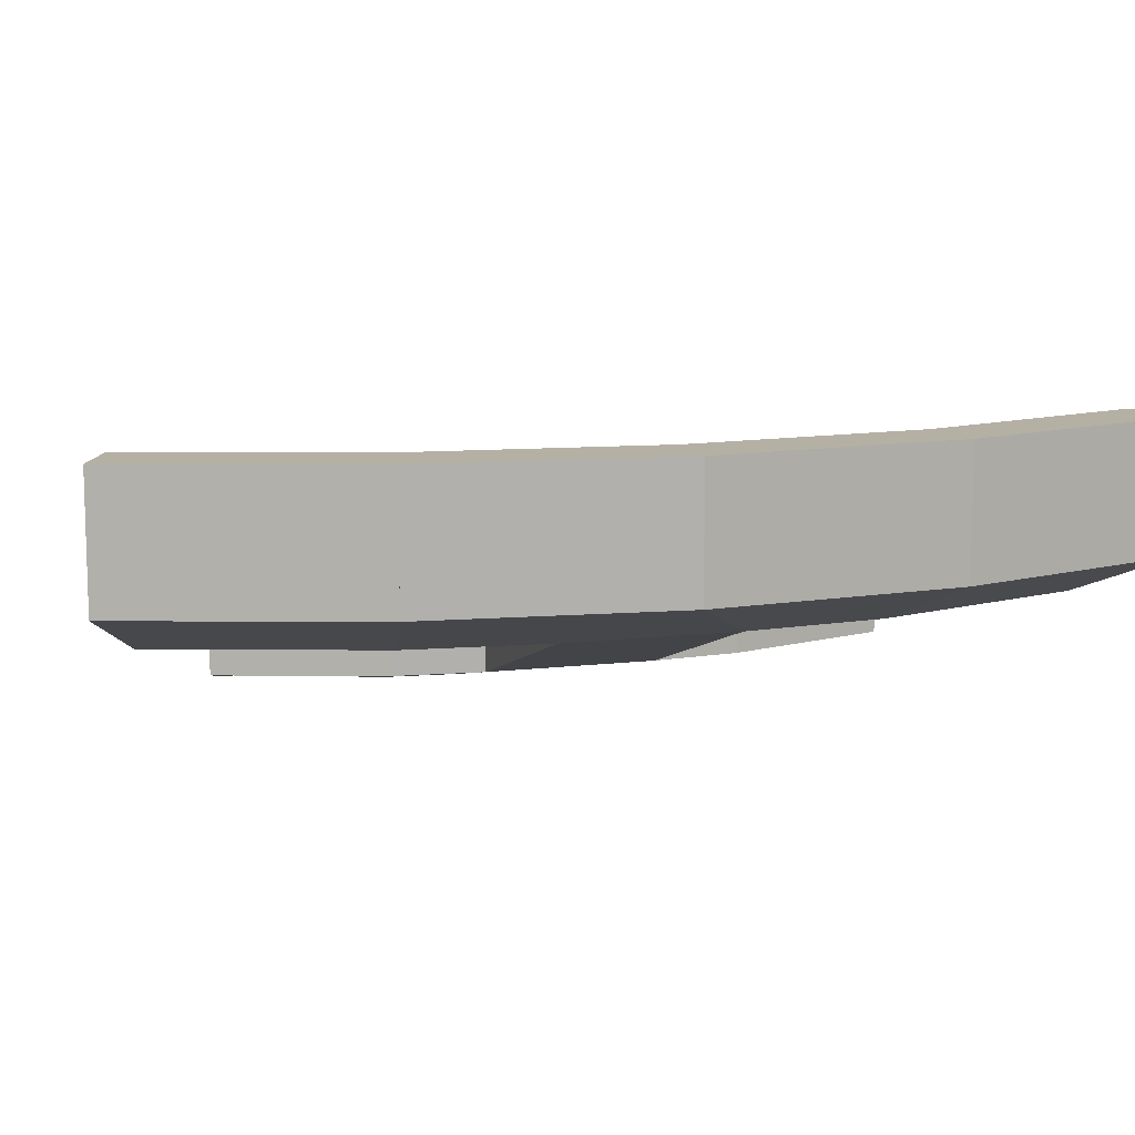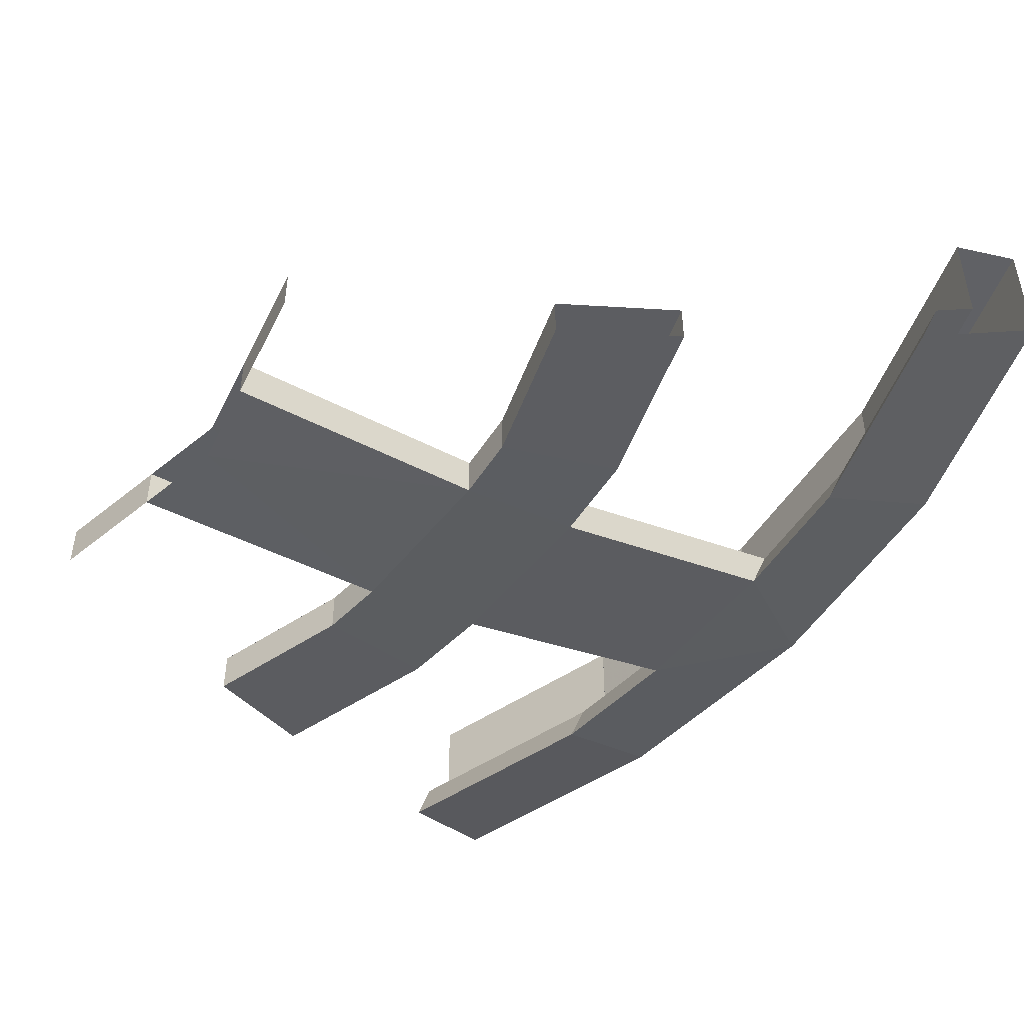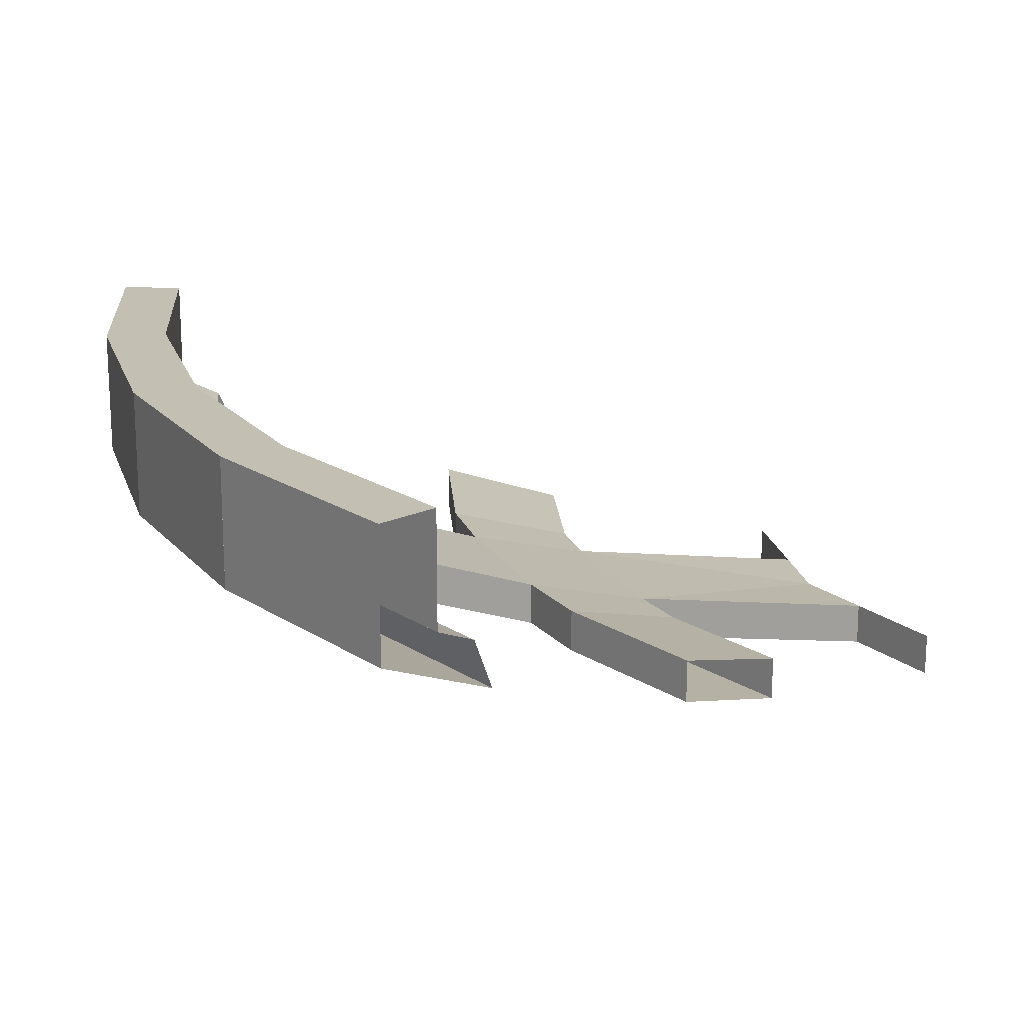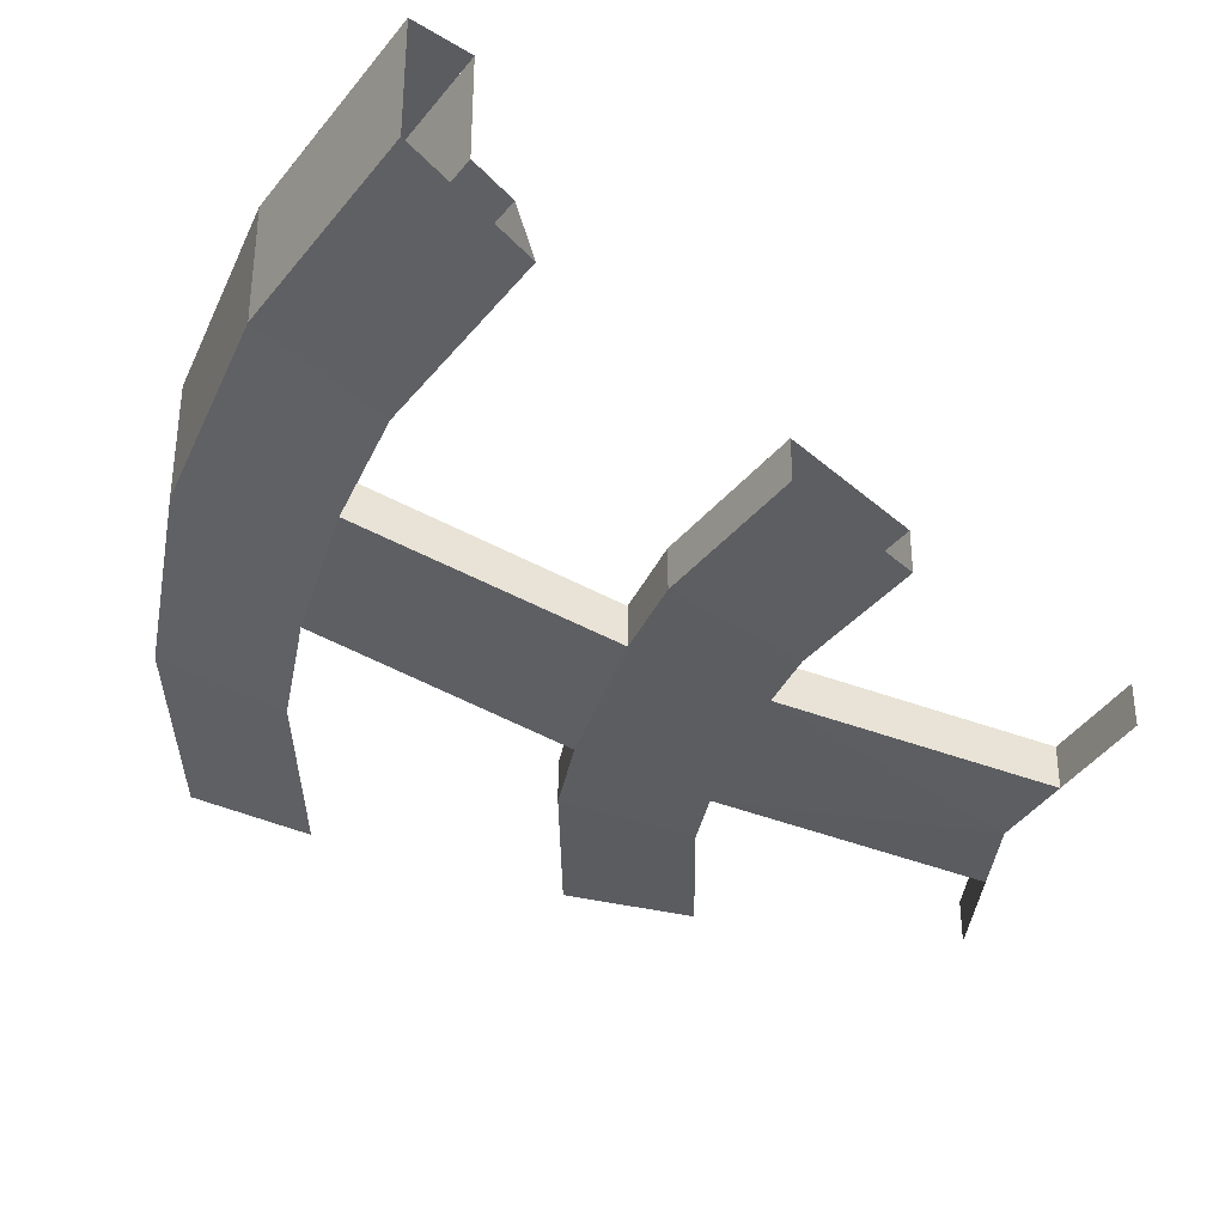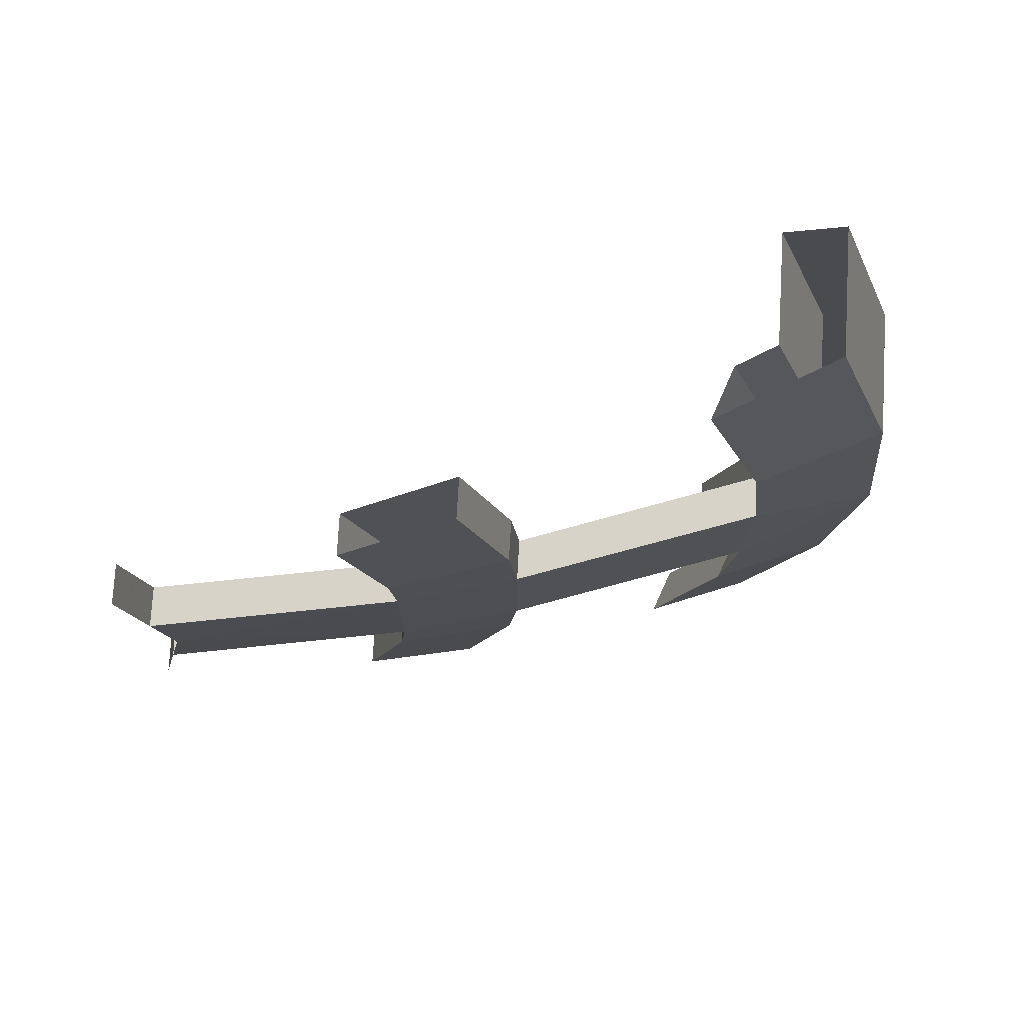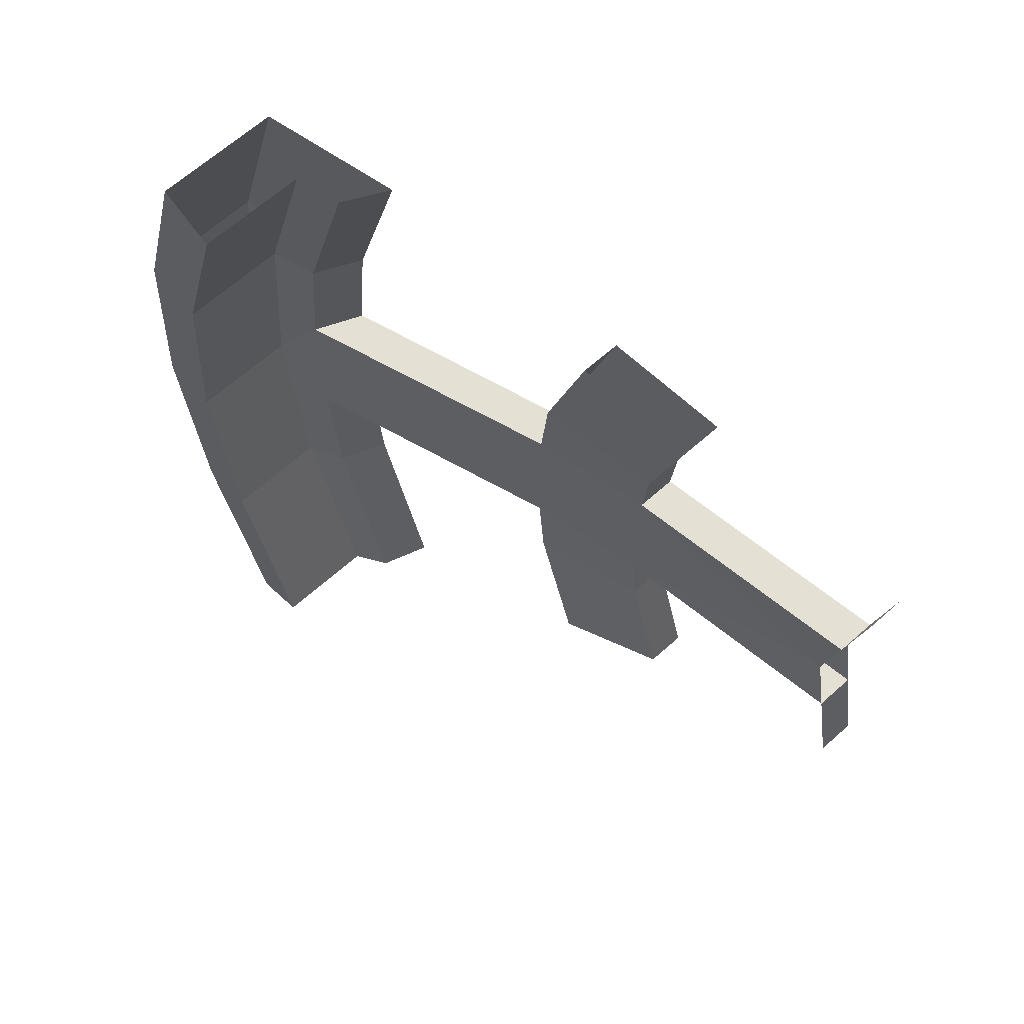
<metadata>
{"format":"obj","ext":"obj","renderer":"f3d","projection":"perspective","resolution":1024,"background":"white","views":[{"elev":11.4,"azim":73.9,"up":"+Y"},{"elev":-49.4,"azim":-36.6,"up":"+Y"},{"elev":17.7,"azim":159.0,"up":"+Y"},{"elev":-35.3,"azim":163.9,"up":"+Y"},{"elev":75.9,"azim":3.3,"up":"+Z"},{"elev":65.7,"azim":-131.8,"up":"+Z"}]}
</metadata>
<code>
v 1.109 0 -0.4592
v 1.109 0.1 -0.4592
v 1.16 0.1 -0.2
v 1.16 0 -0.2
v 1.109 0 0.4592
v 1.109 0.1 0.4592
v 1.16 0.1 0.2
v 1.16 0 0.2
v 2.697 0.495 0.5365
v 2.648 0.375 0.5268
v 2.68 0.375 0.2
v 2.73 0.495 0.2
v 2.541 0.495 1.052
v 2.494 0.375 1.033
v 2.648 0.375 0.5268
v 2.697 0.495 0.5365
v 2.648 0.375 -0.5268
v 2.697 0.495 -0.5365
v 2.73 0.495 -0.2
v 2.68 0.375 -0.2
v 2.648 0.375 -0.5268
v 2.494 0.375 -1.033
v 2.541 0.495 -1.052
v 2.697 0.495 -0.5365
v 2.795 0.8 -0.556
v 2.942 0.8 -0.5853
v 3 0.8 0
v 2.85 0.8 0
v 2.942 0.8 -0.5853
v 2.795 0.8 -0.556
v 2.633 0.8 -1.091
v 2.772 0.8 -1.148
v 2.633 0.8 1.091
v 2.795 0.8 0.556
v 2.942 0.8 0.5853
v 2.772 0.8 1.148
v 3 0.8 0
v 2.942 0.8 0.5853
v 2.795 0.8 0.556
v 2.85 0.8 0
v 1.78 0.1 -0.2
v 1.16 0 -0.2
v 1.2 0 0
v 1.78 0.1 0.2
v 1.78 0.1 -0.2
v 1.2 0 0
v 1.78 0.1 0.2
v 1.2 0 0
v 1.16 0 0.2
v 1.16 0.1 -0.2
v 1.78 0.2 -0.2
v 1.2 0.1 0
v 1.78 0.2 -0.2
v 1.78 0.2 0.2
v 1.2 0.1 0
v 1.78 0.2 0.2
v 1.16 0.1 0.2
v 1.2 0.1 0
v 1.16 0.1 0.2
v 1.16 0 0.2
v 1.78 0.1 0.2
v 1.78 0.2 0.2
v 1.16 0.1 -0.2
v 1.16 0 -0.2
v 1.78 0.1 -0.2
v 1.78 0.2 -0.2
v 2.08 0.175 -0.2
v 2.68 0.375 -0.2
v 2.73 0.495 -0.2
v 2.08 0.275 -0.2
v 2.73 0.495 0.2
v 2.68 0.375 0.2
v 2.08 0.175 0.2
v 2.08 0.275 0.2
v 2.68 0.375 -0.2
v 2.08 0.175 -0.2
v 2.08 0.175 0.2
v 2.68 0.375 0.2
v 2.08 0.275 0.2
v 2.08 0.275 -0.2
v 2.73 0.495 -0.2
v 2.73 0.495 0.2
v 2.795 0.5375 -0.556
v 2.697 0.495 -0.5365
v 2.541 0.495 -1.052
v 2.633 0.5375 -1.091
v 2.85 0.5375 0
v 2.73 0.495 -0.2
v 2.697 0.495 -0.5365
v 2.795 0.5375 -0.556
v 2.73 0.495 -0.2
v 2.85 0.5375 0
v 2.73 0.495 0.2
v 2.697 0.495 0.5365
v 2.73 0.495 0.2
v 2.85 0.5375 0
v 2.795 0.5375 0.556
v 2.541 0.495 1.052
v 2.697 0.495 0.5365
v 2.795 0.5375 0.556
v 2.633 0.5375 1.091
v 1.663 0.2 -0.6888
v 1.663 0.1 -0.6888
v 1.765 0.1 -0.3512
v 1.765 0.2 -0.3512
v 1.94 0.275 -0.8036
v 1.94 0.175 -0.8036
v 2.06 0.175 -0.4097
v 2.06 0.275 -0.4097
v 1.78 0.1 -0.2
v 1.765 0.1 -0.3511
v 1.765 0.2 -0.3511
v 1.78 0.2 -0.2
v 2.08 0.175 -0.2
v 2.06 0.175 -0.4097
v 2.06 0.275 -0.4097
v 2.08 0.275 -0.2
v 1.78 0.1 0.2
v 1.765 0.1 0.3511
v 1.765 0.2 0.3511
v 1.78 0.2 0.2
v 2.08 0.175 0.2
v 2.06 0.175 0.4097
v 2.06 0.275 0.4097
v 2.08 0.275 0.2
v 1.663 0.2 0.6888
v 1.663 0.1 0.6888
v 1.765 0.1 0.3512
v 1.765 0.2 0.3512
v 1.94 0.275 0.8036
v 1.94 0.175 0.8036
v 2.06 0.175 0.4097
v 2.06 0.275 0.4097
v 1.765 0.1 0.3512
v 1.663 0.1 0.6888
v 1.94 0.175 0.8036
v 2.06 0.175 0.4097
v 1.78 0.1 0.2
v 1.765 0.1 0.3512
v 2.06 0.175 0.4097
v 2.08 0.175 0.2
v 1.78 0.1 -0.2
v 1.78 0.1 0.2
v 2.08 0.175 0.2
v 2.08 0.175 -0.2
v 1.765 0.1 -0.3512
v 1.78 0.1 -0.2
v 2.08 0.175 -0.2
v 2.06 0.175 -0.4097
v 1.663 0.1 -0.6888
v 1.765 0.1 -0.3512
v 2.06 0.175 -0.4097
v 1.94 0.175 -0.8036
v 1.663 0.2 0.6888
v 1.765 0.2 0.3512
v 2.06 0.275 0.4097
v 1.94 0.275 0.8036
v 2.08 0.275 0.2
v 2.06 0.275 0.4097
v 1.765 0.2 0.3512
v 1.78 0.2 0.2
v 1.78 0.2 0.2
v 1.78 0.2 -0.2
v 2.08 0.275 -0.2
v 2.08 0.275 0.2
v 2.06 0.275 -0.4097
v 2.08 0.275 -0.2
v 1.78 0.2 -0.2
v 1.765 0.2 -0.3512
v 1.765 0.2 -0.3512
v 1.663 0.2 -0.6888
v 1.94 0.275 -0.8036
v 2.06 0.275 -0.4097
v 2.68 0.375 -0.2
v 2.68 0.375 0.2
v 3 0.5 0
v 2.68 0.375 -0.2
v 3 0.5 0
v 2.942 0.5 -0.5853
v 2.648 0.375 -0.5268
v 2.942 0.5 0.5853
v 3 0.5 0
v 2.68 0.375 0.2
v 2.648 0.375 0.5268
v 2.648 0.375 0.5268
v 2.494 0.375 1.033
v 2.772 0.5 1.148
v 2.942 0.5 0.5853
v 2.772 0.5 -1.148
v 2.494 0.375 -1.033
v 2.648 0.375 -0.5268
v 2.942 0.5 -0.5853
v 2.772 0.8 1.148
v 2.772 0.5 1.148
v 2.942 0.5 0.5853
v 2.942 0.8 0.5853
v 2.942 0.8 0.5852
v 2.942 0.5 0.5852
v 3 0.5 0
v 3 0.8 0
v 2.942 0.8 -0.5852
v 2.942 0.5 -0.5852
v 3 0.5 0
v 3 0.8 0
v 2.772 0.8 -1.148
v 2.772 0.5 -1.148
v 2.942 0.5 -0.5853
v 2.942 0.8 -0.5853
v 2.633 0.8 1.091
v 2.633 0.5375 1.091
v 2.795 0.5375 0.556
v 2.795 0.8 0.556
v 2.795 0.8 0.556
v 2.795 0.5375 0.556
v 2.85 0.5375 0
v 2.85 0.8 0
v 2.795 0.8 -0.556
v 2.795 0.5375 -0.556
v 2.85 0.5375 0
v 2.85 0.8 0
v 2.633 0.8 -1.091
v 2.633 0.5375 -1.091
v 2.795 0.5375 -0.556
v 2.795 0.8 -0.556
g mesh7123628
f 1 2 3
f 3 4 1
g mesh7123630
f 5 7 6
f 7 5 8
f 9 11 10
f 11 9 12
f 13 15 14
f 15 13 16
f 17 19 18
f 19 17 20
f 21 23 22
f 23 21 24
f 25 27 26
f 27 25 28
f 29 31 30
f 31 29 32
f 33 35 34
f 35 33 36
f 37 39 38
f 39 37 40
f 41 43 42
f 44 46 45
f 47 49 48
f 50 52 51
f 53 55 54
f 56 58 57
g mesh7123632
f 59 60 61
f 61 62 59
g mesh7123634
f 63 65 64
f 65 63 66
f 67 69 68
f 69 67 70
f 71 73 72
f 73 71 74
f 75 77 76
f 77 75 78
f 79 81 80
f 81 79 82
f 83 85 84
f 85 83 86
f 87 89 88
f 89 87 90
f 91 93 92
f 94 96 95
f 96 94 97
f 98 100 99
f 100 98 101
g mesh7123636
f 102 103 104
f 104 105 102
g mesh7123638
f 106 108 107
f 108 106 109
g mesh7123640
f 110 112 111
f 112 110 113
g mesh7123642
f 114 115 116
f 116 117 114
g mesh7123644
f 118 119 120
f 120 121 118
g mesh7123646
f 122 124 123
f 124 122 125
g mesh7123648
f 126 128 127
f 128 126 129
g mesh7123650
f 130 131 132
f 132 133 130
f 134 136 135
f 136 134 137
f 138 140 139
f 140 138 141
f 142 144 143
f 144 142 145
f 146 148 147
f 148 146 149
f 150 152 151
f 152 150 153
f 154 156 155
f 156 154 157
f 158 160 159
f 160 158 161
f 162 164 163
f 164 162 165
f 166 168 167
f 168 166 169
f 170 172 171
f 172 170 173
f 174 176 175
f 177 179 178
f 179 177 180
f 181 183 182
f 183 181 184
f 185 187 186
f 187 185 188
f 189 191 190
f 191 189 192
g mesh7123652
f 193 194 195
f 195 196 193
g mesh7123654
f 197 198 199
f 199 200 197
g mesh7123656
f 201 203 202
f 203 201 204
g mesh7123658
f 205 207 206
f 207 205 208
g mesh7123660
f 209 211 210
f 211 209 212
g mesh7123662
f 213 215 214
f 215 213 216
g mesh7123664
f 217 218 219
f 219 220 217
g mesh7123666
f 221 222 223
f 223 224 221

</code>
